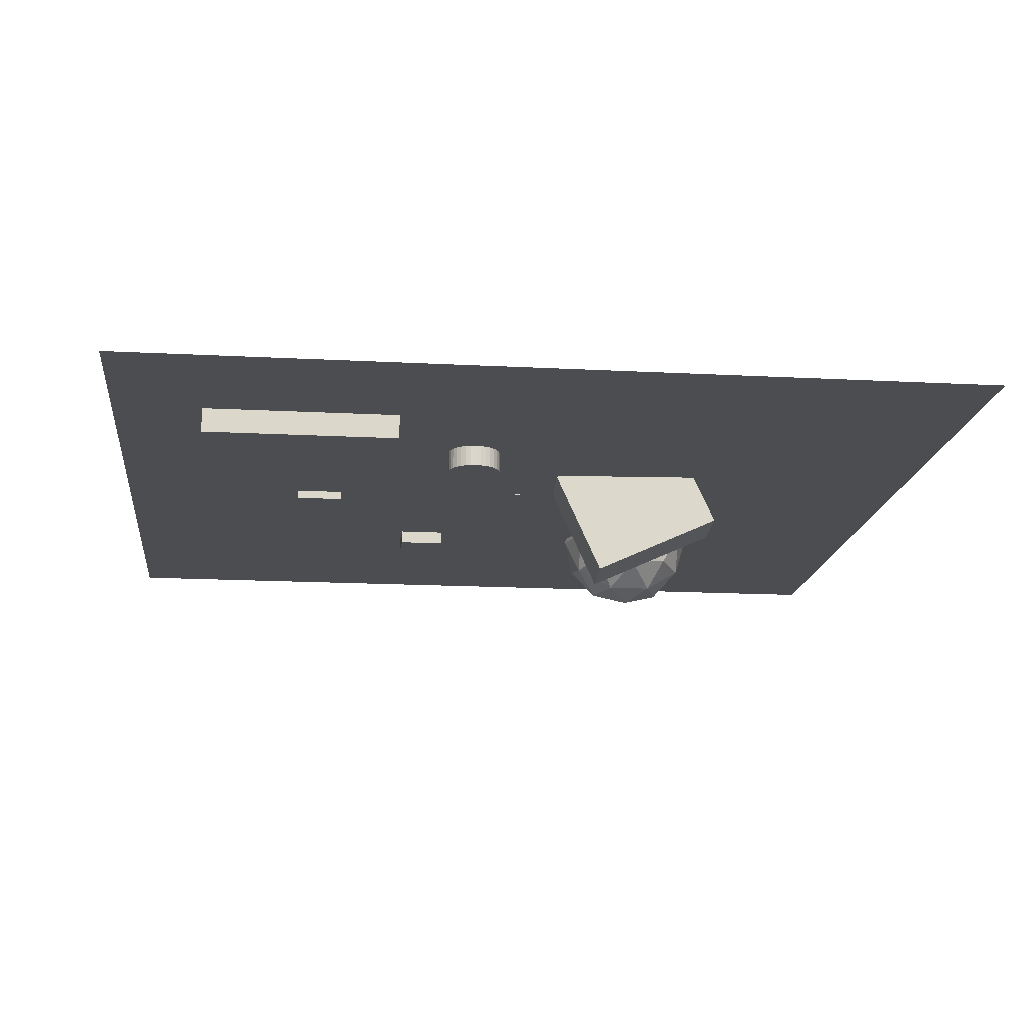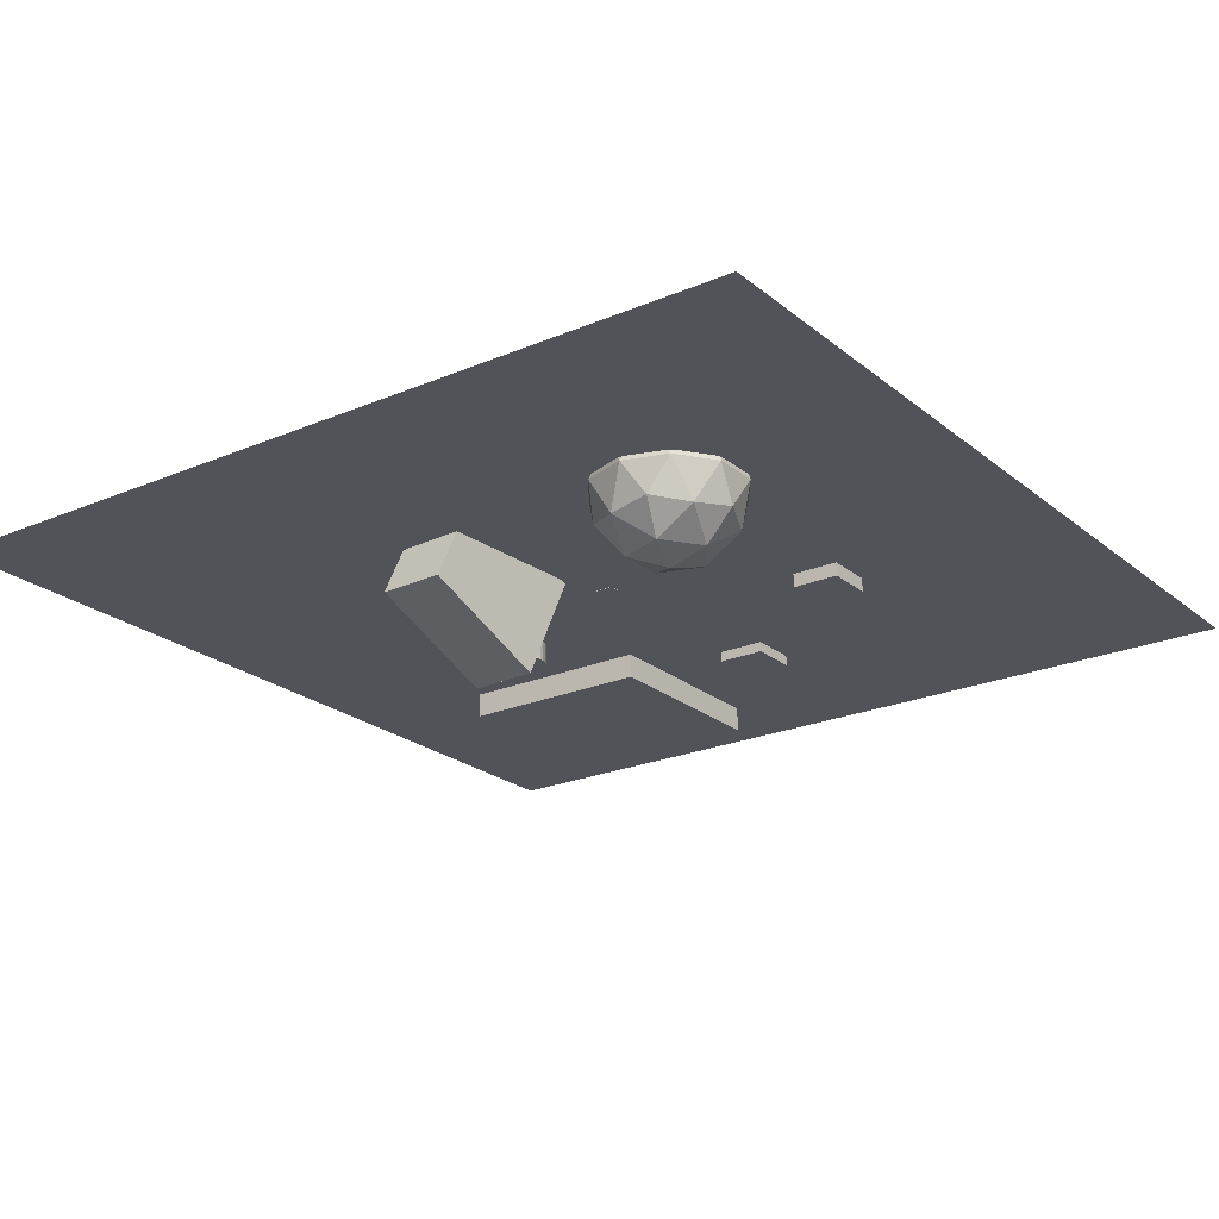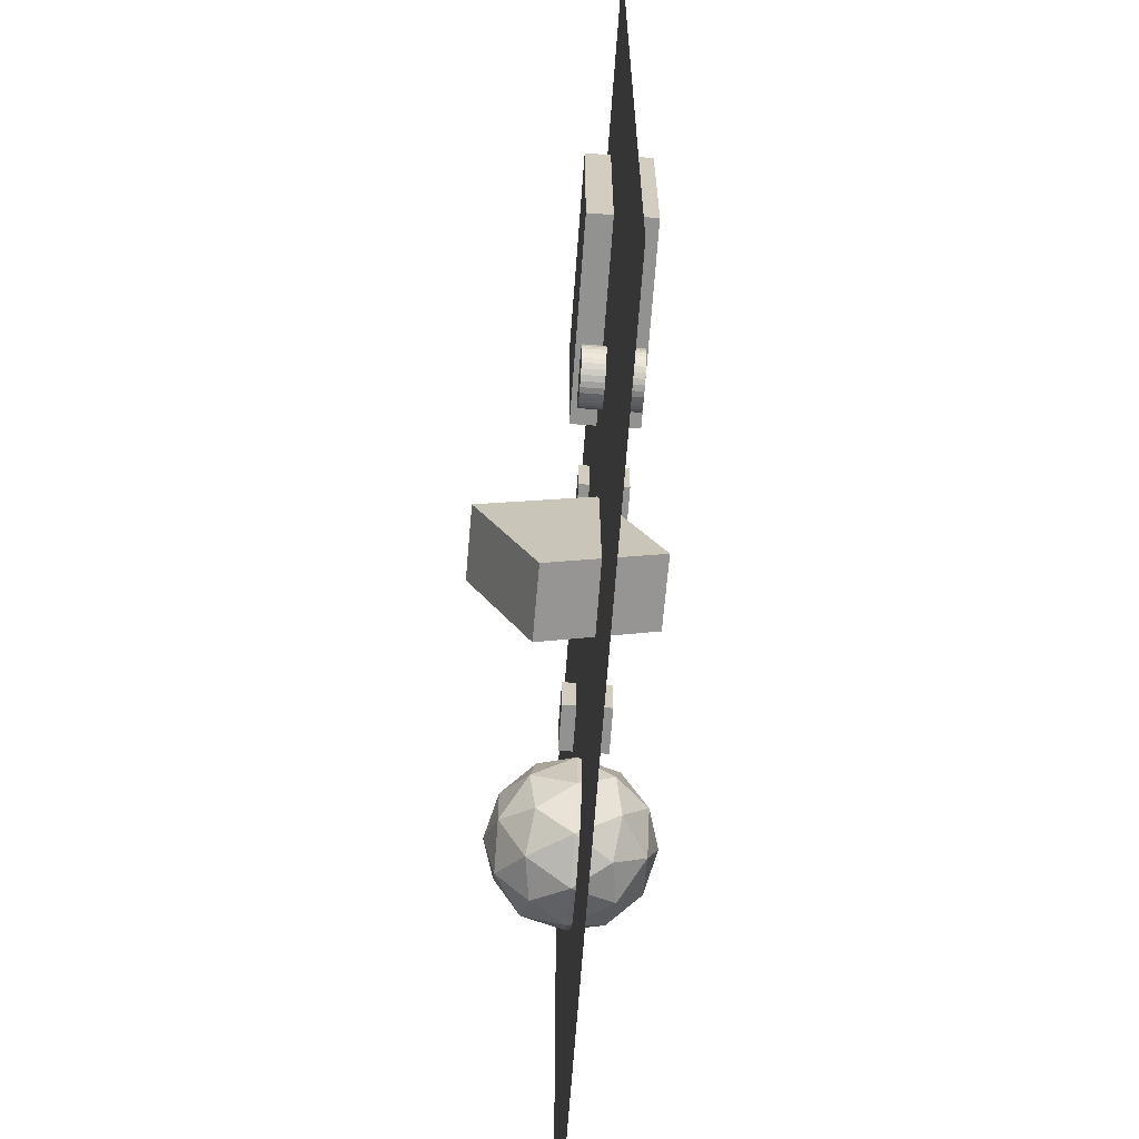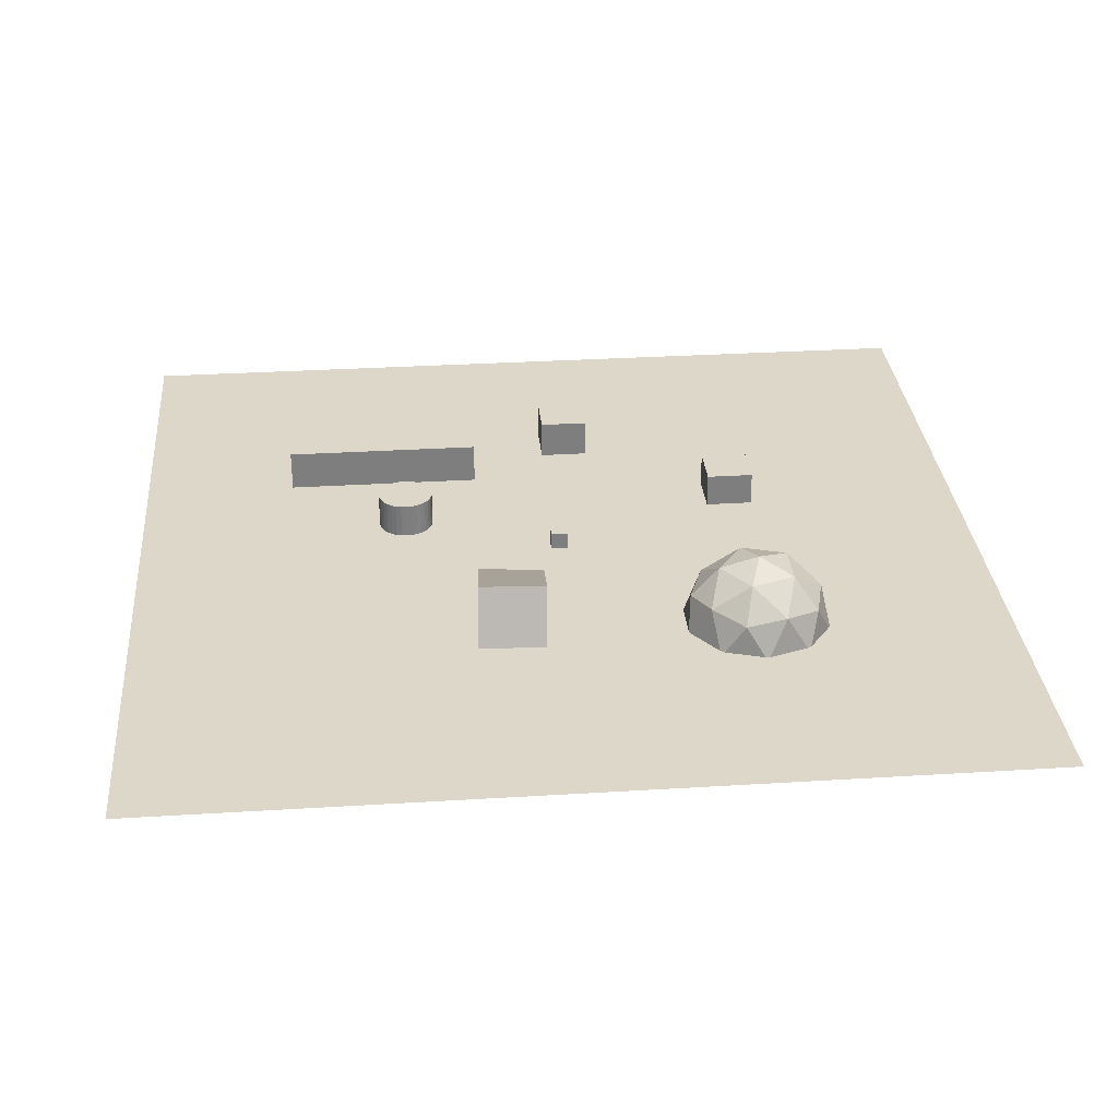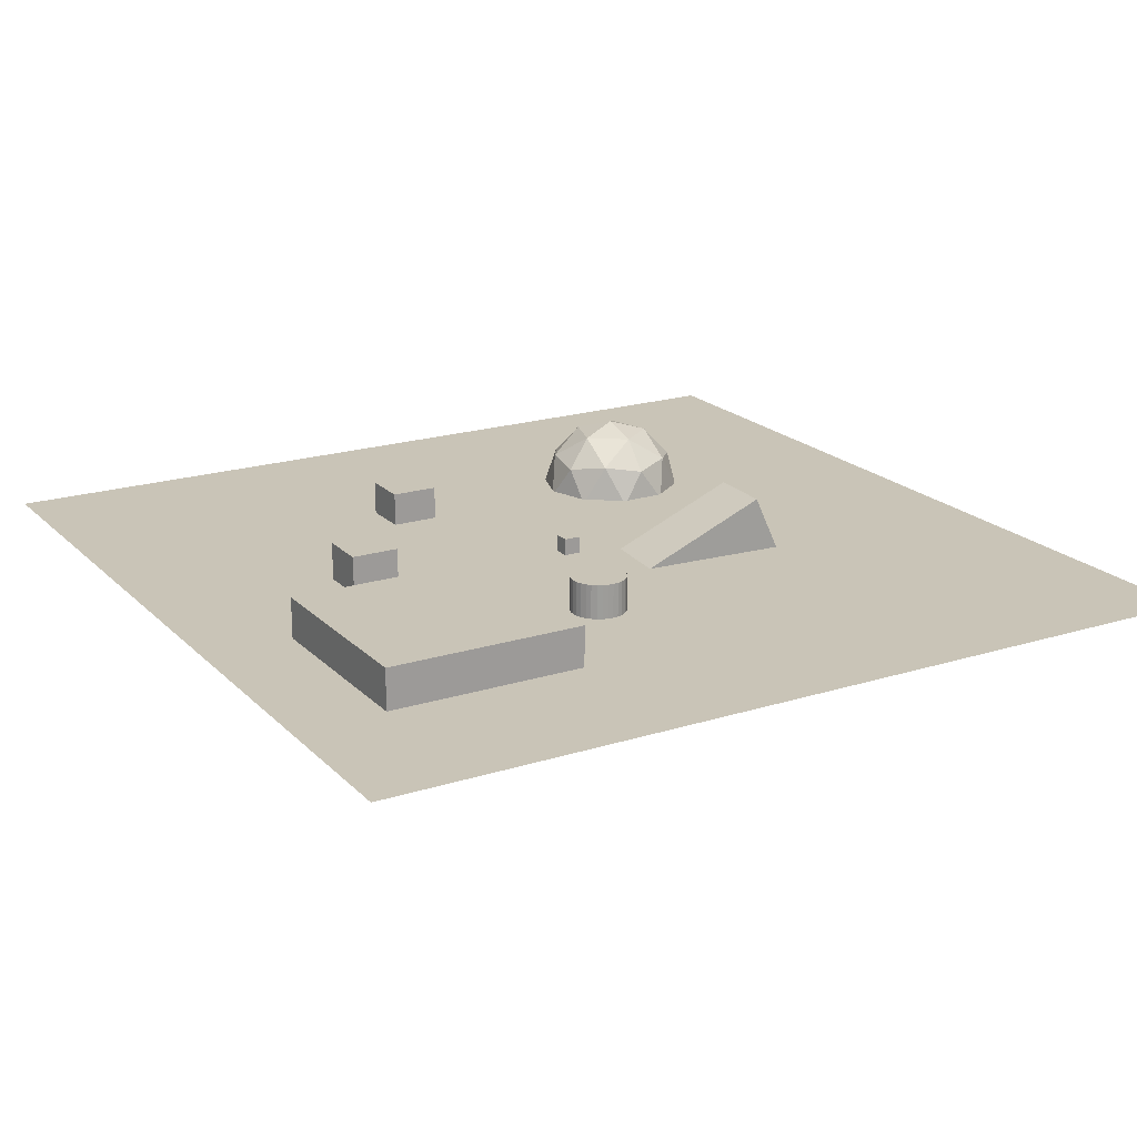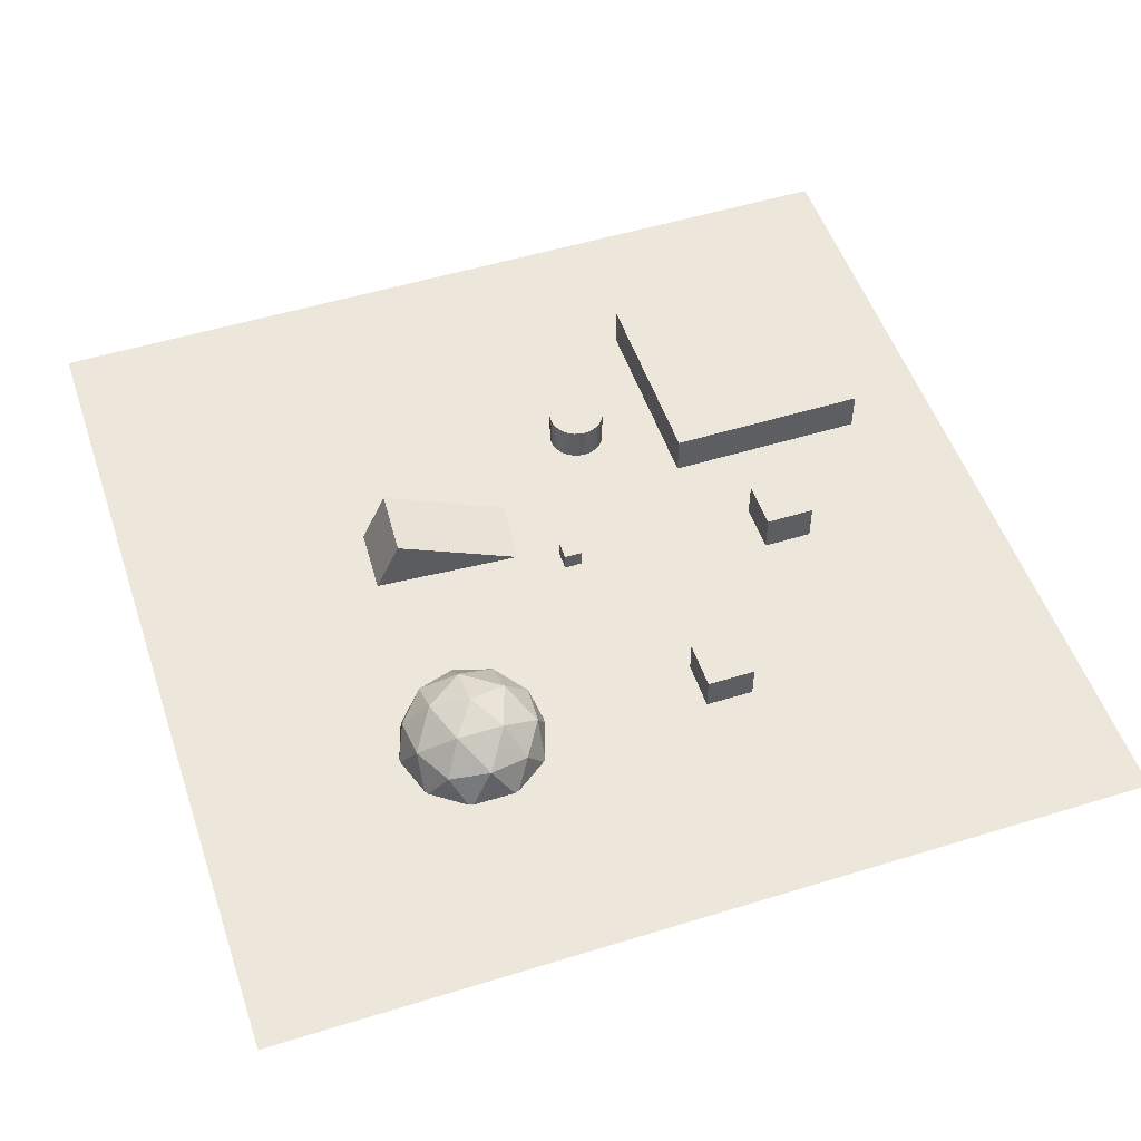
<metadata>
{"format":"obj","ext":"obj","renderer":"f3d","projection":"perspective","resolution":1024,"background":"white","views":[{"elev":-15.9,"azim":83.6,"up":"+Y"},{"elev":-22.6,"azim":-143.8,"up":"+Y"},{"elev":-66.2,"azim":85.8,"up":"+Z"},{"elev":30.9,"azim":174.9,"up":"+Y"},{"elev":19.9,"azim":59.7,"up":"+Y"},{"elev":51.8,"azim":-108.5,"up":"+Y"}]}
</metadata>
<code>
o Cube
v 1 1.973 -1
v 1 -0.02709 -1
v 1 1.973 1
v 1 -0.02709 1
v -1 1.973 -1
v -1 -0.02709 -1
v -1 1.973 1
v -1 -0.02709 1
f 1 5 7 3
f 4 3 7 8
f 8 7 5 6
f 6 2 4 8
f 2 1 3 4
f 6 5 1 2
o Plane
v -50 0 50
v 50 0 50
v -50 0 -50
v 50 0 -50
f 9 10 12 11
o Cube.001
v -19.13 3.894 7.918
v -19.13 -1.567 7.918
v -19.13 3.894 13.38
v -19.13 -1.567 13.38
v -24.59 3.894 7.918
v -24.59 -1.567 7.918
v -24.59 3.894 13.38
v -24.59 -1.567 13.38
f 13 17 19 15
f 16 15 19 20
f 20 19 17 18
f 18 14 16 20
f 14 13 15 16
f 18 17 13 14
o Cube.002
v 0.1992 4.397 22.55
v 0.1992 -1.165 22.55
v 0.1992 4.397 28.11
v 0.1992 -1.165 28.11
v -5.363 4.397 22.55
v -5.363 -1.165 22.55
v -5.363 4.397 28.11
v -5.363 -1.165 28.11
f 21 25 27 23
f 24 23 27 28
f 28 27 25 26
f 26 22 24 28
f 22 21 23 24
f 26 25 21 22
o Cube.003
v 11.31 -5.703 -24.72
v 10.49 -12.25 -10.01
v 10.8 6.359 -19.38
v 9.981 -0.1861 -4.673
v 3.594 -5.815 -25.2
v 2.773 -12.36 -10.49
v 3.085 6.247 -19.86
v 2.264 -0.299 -5.154
f 29 33 35 31
f 32 31 35 36
f 36 35 33 34
f 34 30 32 36
f 30 29 31 32
f 34 33 29 30
o Cube.004
v 32.05 4.684 16.79
v 32.05 -2.841 16.79
v 32.05 4.684 39.63
v 32.05 -2.841 39.63
v 9.203 4.684 16.79
v 9.203 -2.841 16.79
v 9.203 4.684 39.63
v 9.203 -2.841 39.63
f 37 41 43 39
f 40 39 43 44
f 44 43 41 42
f 42 38 40 44
f 38 37 39 40
f 42 41 37 38
o Icosphere
v -20.95 -9.032 -18.45
v -14.77 -4.309 -13.95
v -23.31 -4.309 -11.18
v -28.59 -4.309 -18.45
v -23.31 -4.309 -25.72
v -14.77 -4.309 -22.94
v -18.59 3.334 -11.18
v -27.14 3.334 -13.95
v -27.14 3.334 -22.94
v -18.59 3.334 -25.72
v -13.31 3.334 -18.45
v -20.95 8.058 -18.45
v -22.34 -7.756 -14.17
v -17.32 -7.756 -15.81
v -18.71 -4.98 -11.53
v -13.68 -4.98 -18.45
v -17.32 -7.756 -21.09
v -25.44 -7.756 -18.45
v -26.83 -4.98 -14.17
v -22.34 -7.756 -22.72
v -26.83 -4.98 -22.72
v -18.71 -4.98 -25.36
v -12.82 -0.4871 -15.81
v -12.82 -0.4871 -21.09
v -20.95 -0.4871 -9.902
v -15.93 -0.4871 -11.53
v -29.08 -0.4871 -15.81
v -25.97 -0.4871 -11.53
v -25.97 -0.4871 -25.36
v -29.08 -0.4871 -21.09
v -15.93 -0.4871 -25.36
v -20.95 -0.4871 -26.99
v -15.07 4.005 -14.17
v -23.2 4.005 -11.53
v -28.22 4.005 -18.45
v -23.2 4.005 -25.36
v -15.07 4.005 -22.72
v -19.56 6.782 -14.17
v -16.46 6.782 -18.45
v -24.59 6.782 -15.81
v -24.59 6.782 -21.09
v -19.56 6.782 -22.72
f 45 58 57
f 46 58 60
f 45 57 62
f 45 62 64
f 45 64 61
f 46 60 67
f 47 59 69
f 48 63 71
f 49 65 73
f 50 66 75
f 46 67 70
f 47 69 72
f 48 71 74
f 49 73 76
f 50 75 68
f 51 77 82
f 52 78 84
f 53 79 85
f 54 80 86
f 55 81 83
f 83 86 56
f 83 81 86
f 81 54 86
f 86 85 56
f 86 80 85
f 80 53 85
f 85 84 56
f 85 79 84
f 79 52 84
f 84 82 56
f 84 78 82
f 78 51 82
f 82 83 56
f 82 77 83
f 77 55 83
f 68 81 55
f 68 75 81
f 75 54 81
f 76 80 54
f 76 73 80
f 73 53 80
f 74 79 53
f 74 71 79
f 71 52 79
f 72 78 52
f 72 69 78
f 69 51 78
f 70 77 51
f 70 67 77
f 67 55 77
f 75 76 54
f 75 66 76
f 66 49 76
f 73 74 53
f 73 65 74
f 65 48 74
f 71 72 52
f 71 63 72
f 63 47 72
f 69 70 51
f 69 59 70
f 59 46 70
f 67 68 55
f 67 60 68
f 60 50 68
f 61 66 50
f 61 64 66
f 64 49 66
f 64 65 49
f 64 62 65
f 62 48 65
f 62 63 48
f 62 57 63
f 57 47 63
f 60 61 50
f 60 58 61
f 58 45 61
f 57 59 47
f 57 58 59
f 58 46 59
o Cylinder
v 18.14 -2.461 3.571
v 18.14 3.956 3.571
v 18.76 -2.461 3.633
v 18.76 3.956 3.633
v 19.36 -2.461 3.815
v 19.36 3.956 3.815
v 19.92 -2.461 4.112
v 19.92 3.956 4.112
v 20.4 -2.461 4.511
v 20.4 3.956 4.511
v 20.8 -2.461 4.997
v 20.8 3.956 4.997
v 21.1 -2.461 5.551
v 21.1 3.956 5.551
v 21.28 -2.461 6.153
v 21.28 3.956 6.153
v 21.34 -2.461 6.779
v 21.34 3.956 6.779
v 21.28 -2.461 7.405
v 21.28 3.956 7.405
v 21.1 -2.461 8.007
v 21.1 3.956 8.007
v 20.8 -2.461 8.561
v 20.8 3.956 8.561
v 20.4 -2.461 9.047
v 20.4 3.956 9.047
v 19.92 -2.461 9.446
v 19.92 3.956 9.446
v 19.36 -2.461 9.743
v 19.36 3.956 9.743
v 18.76 -2.461 9.925
v 18.76 3.956 9.925
v 18.14 -2.461 9.987
v 18.14 3.956 9.987
v 17.51 -2.461 9.925
v 17.51 3.956 9.925
v 16.91 -2.461 9.743
v 16.91 3.956 9.743
v 16.35 -2.461 9.446
v 16.35 3.956 9.446
v 15.87 -2.461 9.047
v 15.87 3.956 9.047
v 15.47 -2.461 8.561
v 15.47 3.956 8.561
v 15.17 -2.461 8.007
v 15.17 3.956 8.007
v 14.99 -2.461 7.405
v 14.99 3.956 7.405
v 14.93 -2.461 6.779
v 14.93 3.956 6.779
v 14.99 -2.461 6.153
v 14.99 3.956 6.153
v 15.17 -2.461 5.551
v 15.17 3.956 5.551
v 15.47 -2.461 4.997
v 15.47 3.956 4.997
v 15.87 -2.461 4.511
v 15.87 3.956 4.511
v 16.35 -2.461 4.112
v 16.35 3.956 4.112
v 16.91 -2.461 3.815
v 16.91 3.956 3.815
v 17.51 -2.461 3.633
v 17.51 3.956 3.633
f 87 88 90 89
f 89 90 92 91
f 91 92 94 93
f 93 94 96 95
f 95 96 98 97
f 97 98 100 99
f 99 100 102 101
f 101 102 104 103
f 103 104 106 105
f 105 106 108 107
f 107 108 110 109
f 109 110 112 111
f 111 112 114 113
f 113 114 116 115
f 115 116 118 117
f 117 118 120 119
f 119 120 122 121
f 121 122 124 123
f 123 124 126 125
f 125 126 128 127
f 127 128 130 129
f 129 130 132 131
f 131 132 134 133
f 133 134 136 135
f 135 136 138 137
f 137 138 140 139
f 139 140 142 141
f 141 142 144 143
f 143 144 146 145
f 145 146 148 147
f 90 88 150 148 146 144 142 140 138 136 134 132 130 128 126 124 122 120 118 116 114 112 110 108 106 104 102 100 98 96 94 92
f 147 148 150 149
f 149 150 88 87
f 87 89 91 93 95 97 99 101 103 105 107 109 111 113 115 117 119 121 123 125 127 129 131 133 135 137 139 141 143 145 147 149

</code>
